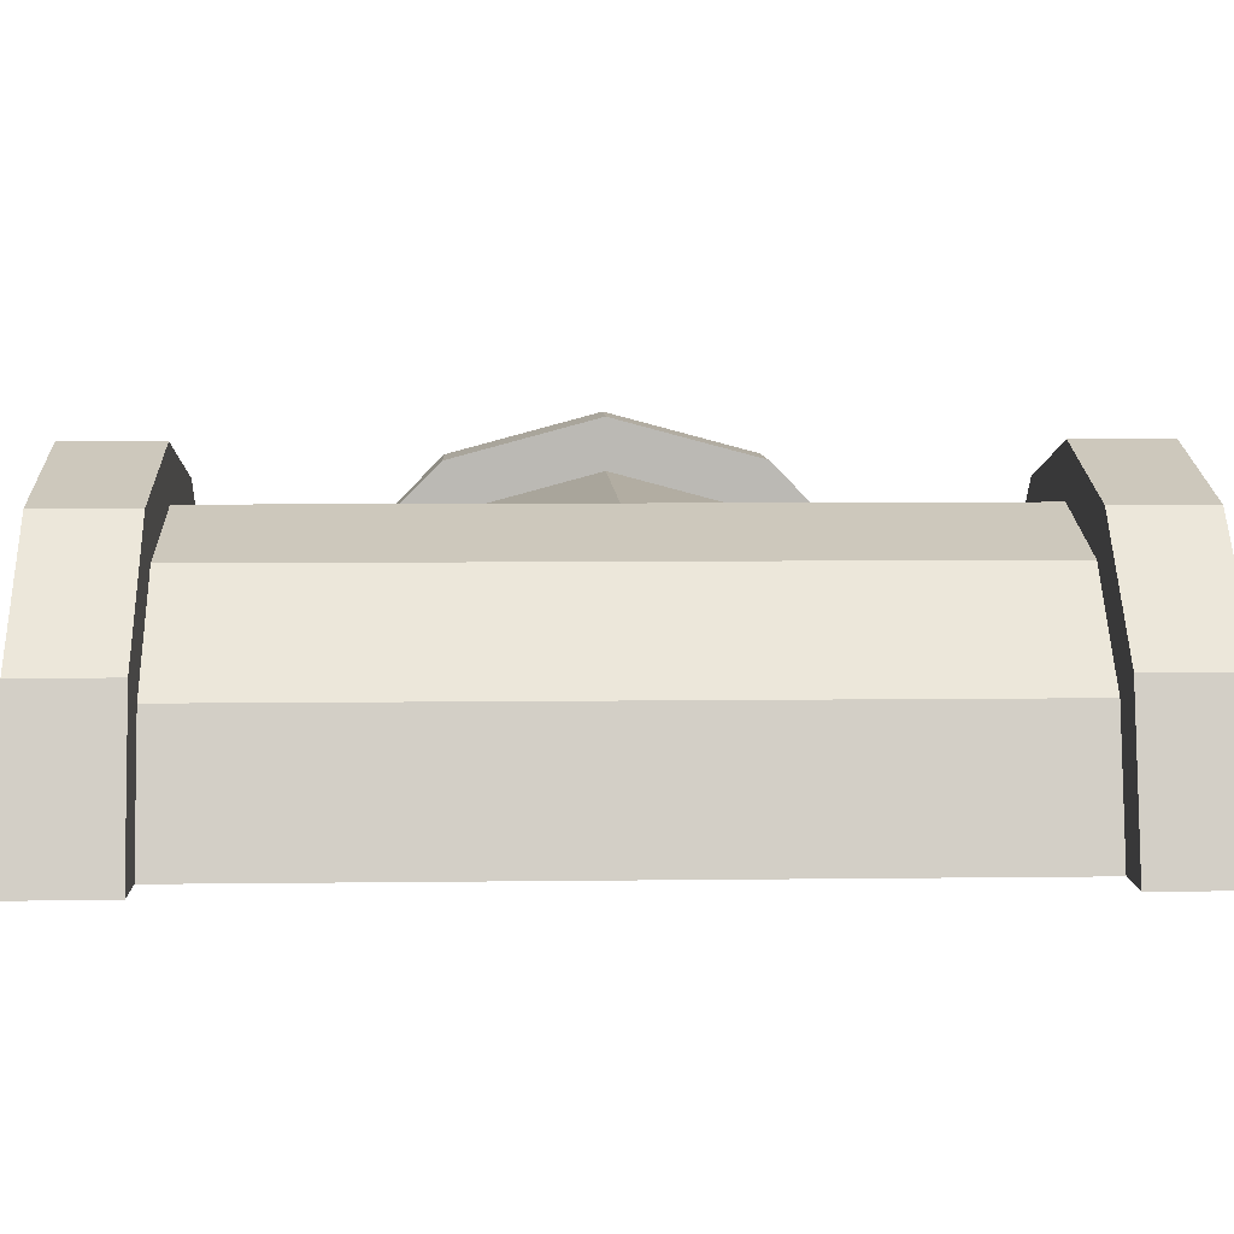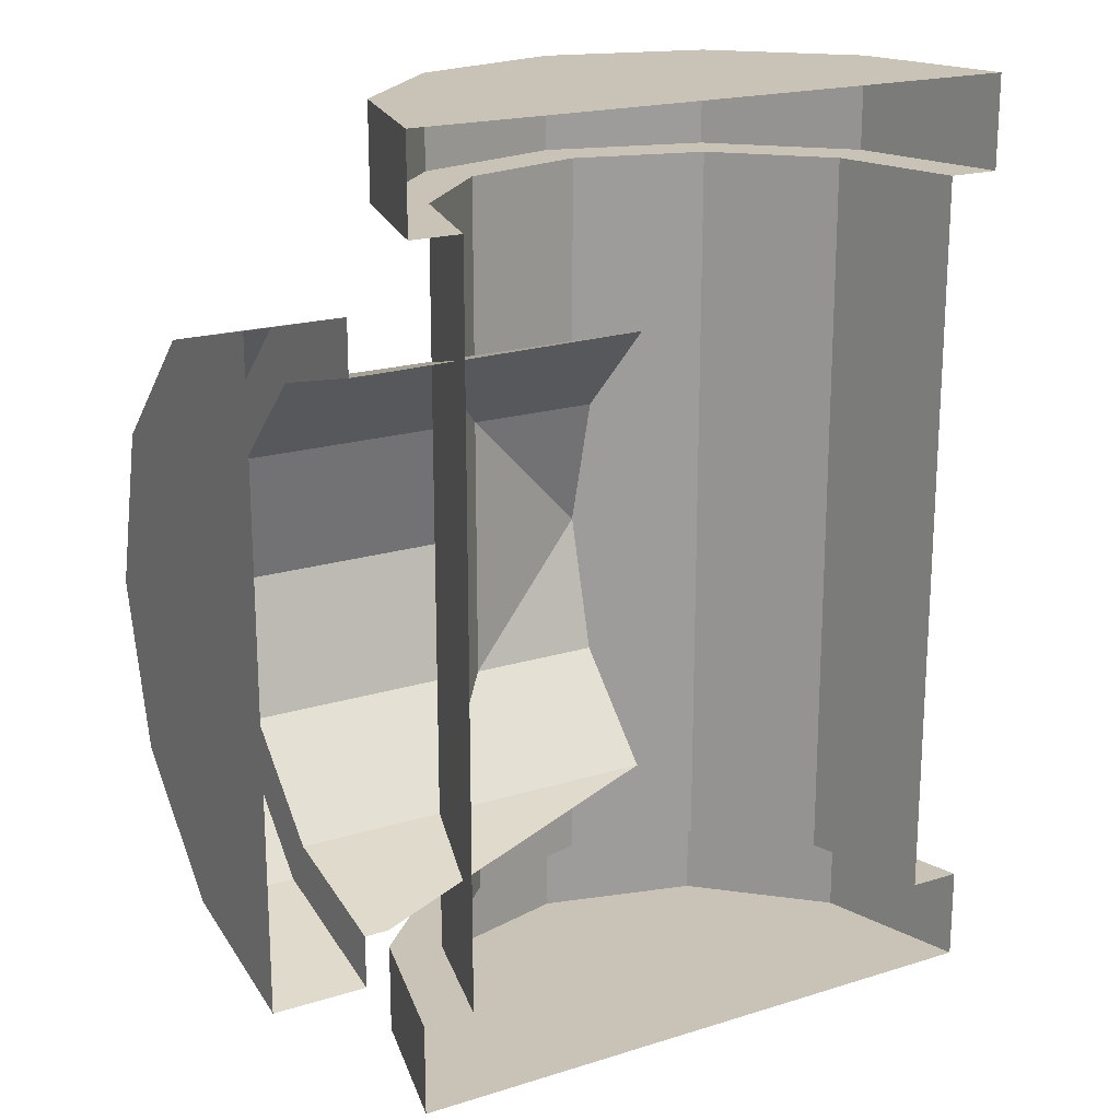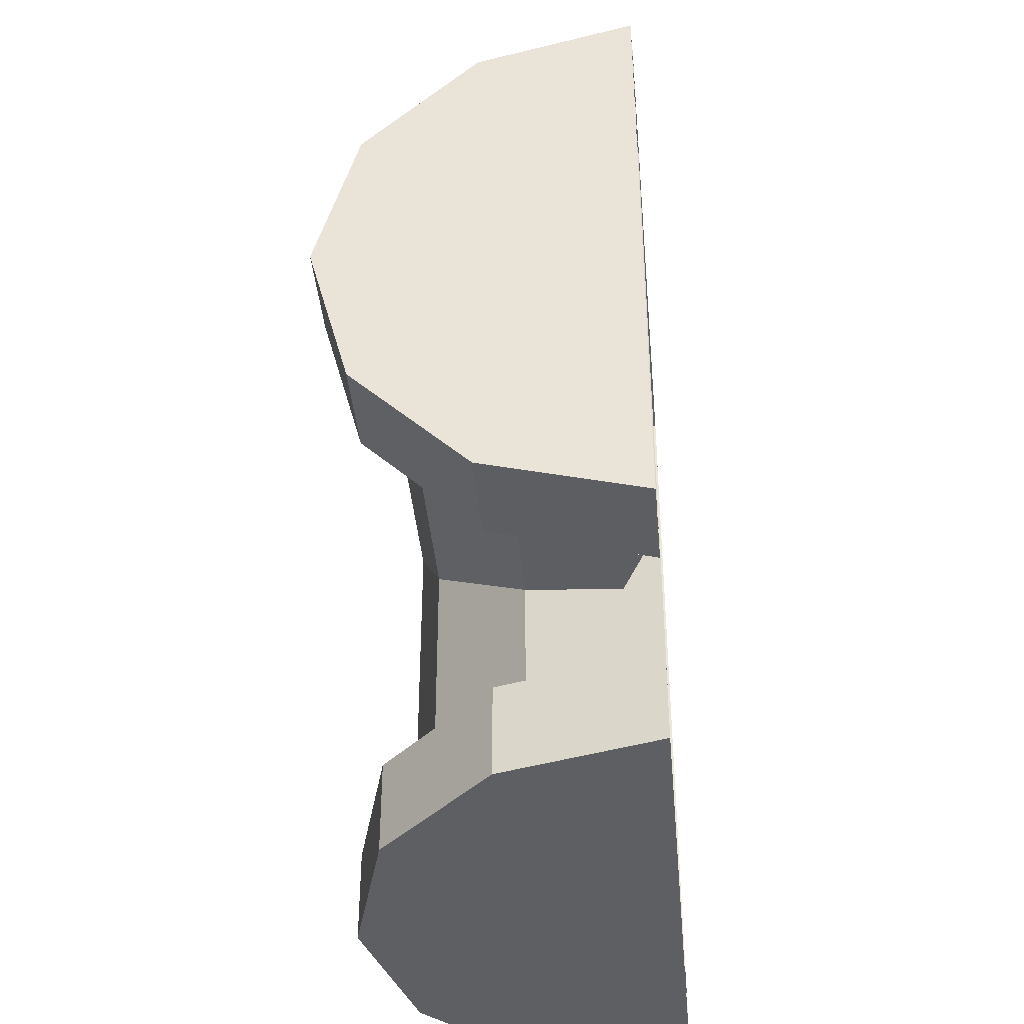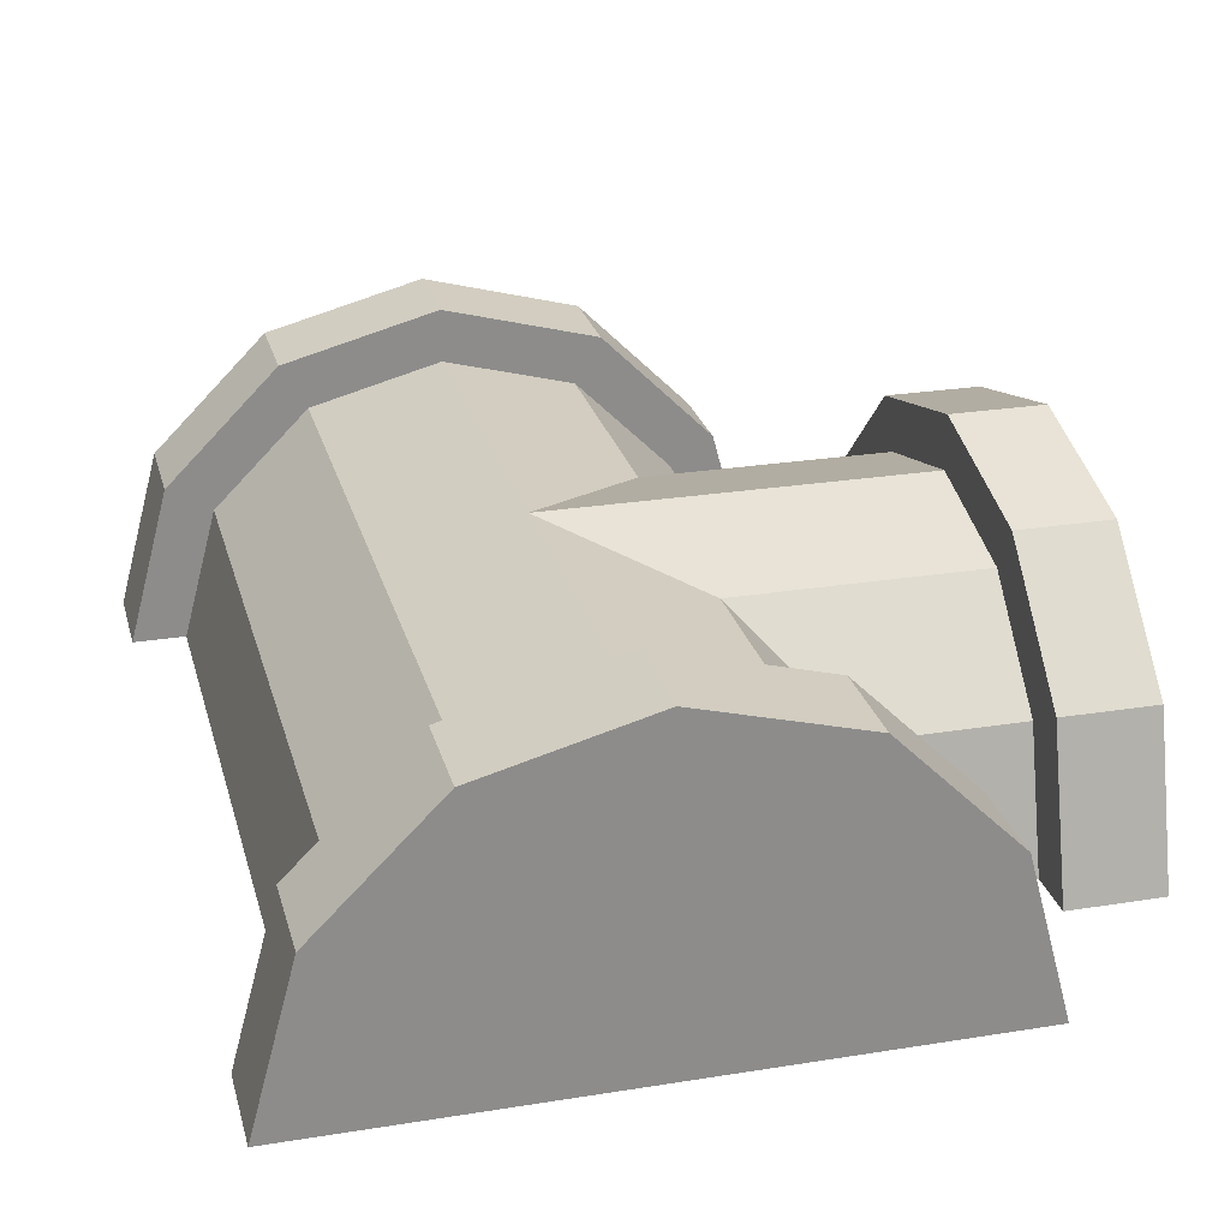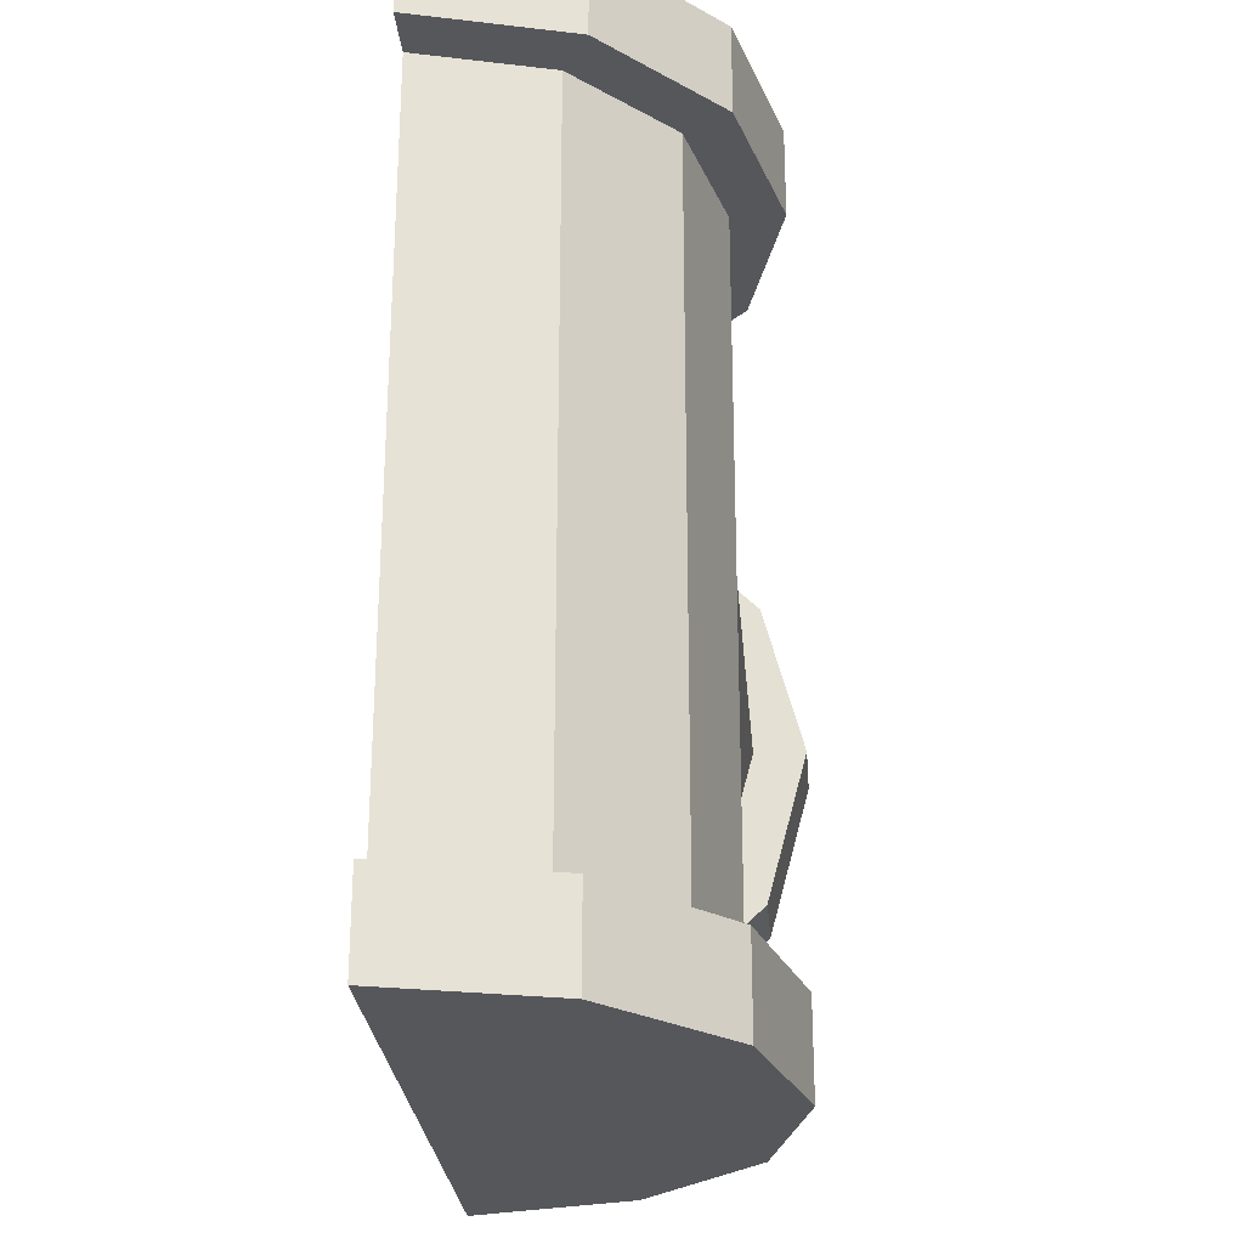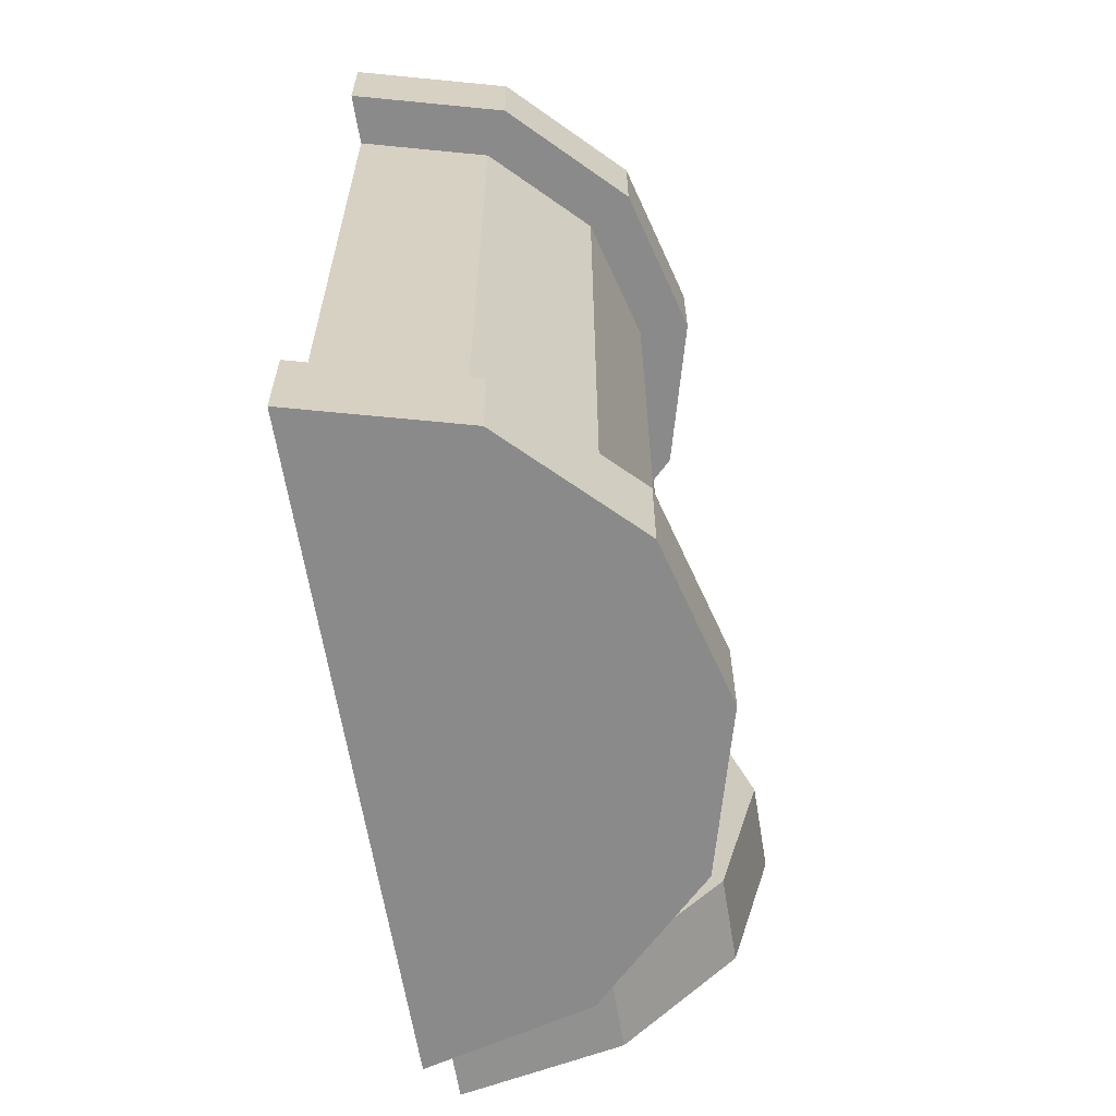
<metadata>
{"format":"obj","ext":"obj","renderer":"f3d","projection":"perspective","resolution":1024,"background":"white","views":[{"elev":7.1,"azim":87.9,"up":"+Y"},{"elev":19.4,"azim":-30.3,"up":"+Z"},{"elev":-40.2,"azim":-84.9,"up":"+Z"},{"elev":25.8,"azim":165.6,"up":"+Y"},{"elev":-26.5,"azim":94.6,"up":"+Z"},{"elev":-63.5,"azim":99.3,"up":"+Z"}]}
</metadata>
<code>
o Cylinder.004
v 0 0.5625 0
v -0.8 0.5625 0
v -0.8 0.4871 0.2812
v 0 0.4871 0.2812
v -0.8 0.2812 0.4871
v 0 0.2812 0.4871
v -0.8 -0 0.5625
v -0.75 -0 0.5625
v -0.75 0 -0.5625
v -0.8 0 -0.5625
v -0.8 0.2812 -0.4871
v 0 0.2812 -0.4871
v 0 0.4871 -0.2813
v -0.8 0.4871 -0.2812
v -0.8 0.3375 0.5846
v -0.8 -0 0.675
v -0.8 0.5846 0.3375
v -0.8 0.675 0
v -0.8 0.5846 -0.3375
v -0.8 0.3375 -0.5846
v -0.8 0 -0.675
v -1 -0 0.675
v -1 0.3375 0.5846
v -1 0.5846 0.3375
v -1 0.675 0
v -1 0.5846 -0.3375
v -1 0.3375 -0.5846
v -1 0 -0.675
v 0 0.5625 -0.8
v 0 0.5625 0.8
v 0.2812 0.4871 0.8
v 0.2812 0.4871 -0.8
v 0.4871 0.2812 0.8
v 0.4871 0.2812 -0.8
v 0.5625 -0 0.8
v 0.5625 0 -0.8
v -0.5625 0 -0.8
v -0.5625 -0 0.8
v -0.4871 0.2812 0.8
v -0.4871 0.2812 -0.8
v -0.2812 0.4871 -0.8
v -0.2812 0.4871 0.8
v -0.675 0 -0.8
v -0.5846 0.3375 -0.8
v -0.5846 0.3375 -1
v -0.675 0 -1
v -0.3375 0.5846 -0.8
v 0 0.675 -0.8
v -0.3375 0.5846 -1
v 0.675 0 -0.8
v 0.5846 0.3375 -0.8
v 0.3375 0.5846 -0.8
v 0 0.675 -1
v 0.3375 0.5846 -1
v 0.5846 0.3375 -1
v 0.675 0 -1
v 0.5846 0.3375 0.8
v 0.675 -0 0.8
v 0.3375 0.5846 0.8
v 0 0.675 0.8
v -0.3375 0.5846 0.8
v -0.5846 0.3375 0.8
v -0.675 -0 0.8
v 0.675 -0 1
v 0.5846 0.3375 1
v 0.3375 0.5846 1
v 0 0.675 1
v -0.3375 0.5846 1
v -0.5846 0.3375 1
v -0.675 -0 1
f 1 2 3 4
f 4 3 5 6
f 6 5 7 8
f 9 10 11 12
f 13 14 2 1
f 12 11 14 13
f 15 16 7 5
f 17 15 5 3
f 18 17 3 2
f 19 18 2 14
f 20 19 14 11
f 21 20 11 10
f 22 16 15 23
f 23 15 17 24
f 24 17 18 25
f 25 18 19 26
f 26 19 20 27
f 27 20 21 28
f 22 23 24 25 26 27 28
f 29 30 31 32
f 32 31 33 34
f 34 33 35 36
f 37 38 39 40
f 41 42 30 29
f 40 39 42 41
f 43 37 40 44
f 44 45 46 43
f 47 44 40 41
f 48 47 41 29
f 47 49 45 44
f 50 51 34 36
f 51 52 32 34
f 32 52 48 29
f 49 47 48 53
f 54 53 48 52
f 55 54 52 51
f 56 55 51 50
f 45 49 53 54 55 56 46
f 57 58 35 33
f 59 57 33 31
f 60 59 31 30
f 61 60 30 42
f 62 61 42 39
f 63 62 39 38
f 64 58 57 65
f 65 57 59 66
f 66 59 60 67
f 67 60 61 68
f 68 61 62 69
f 69 62 63 70
f 64 65 66 67 68 69 70
l 7 10

</code>
